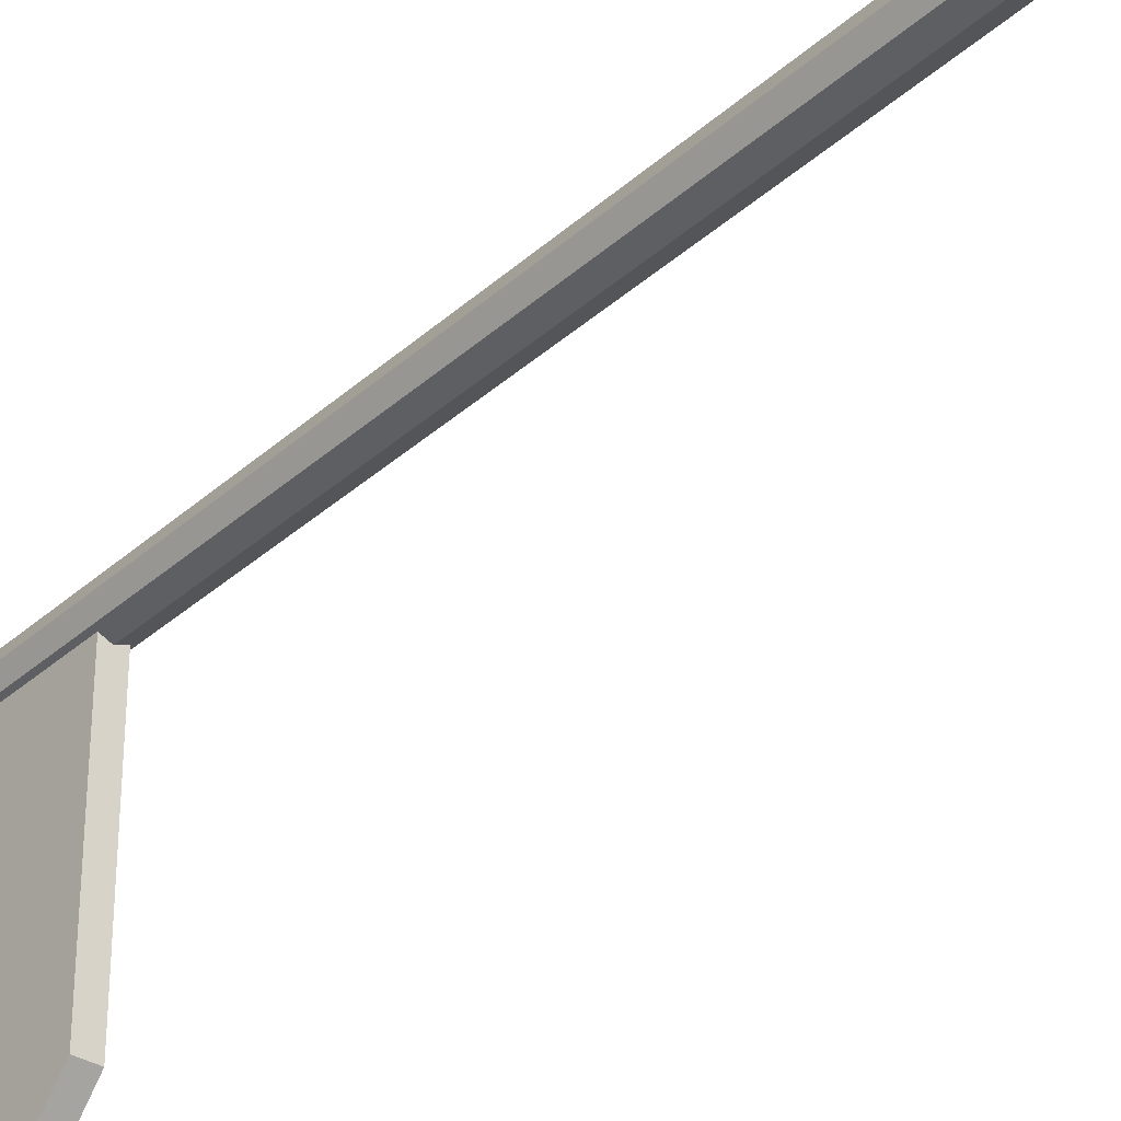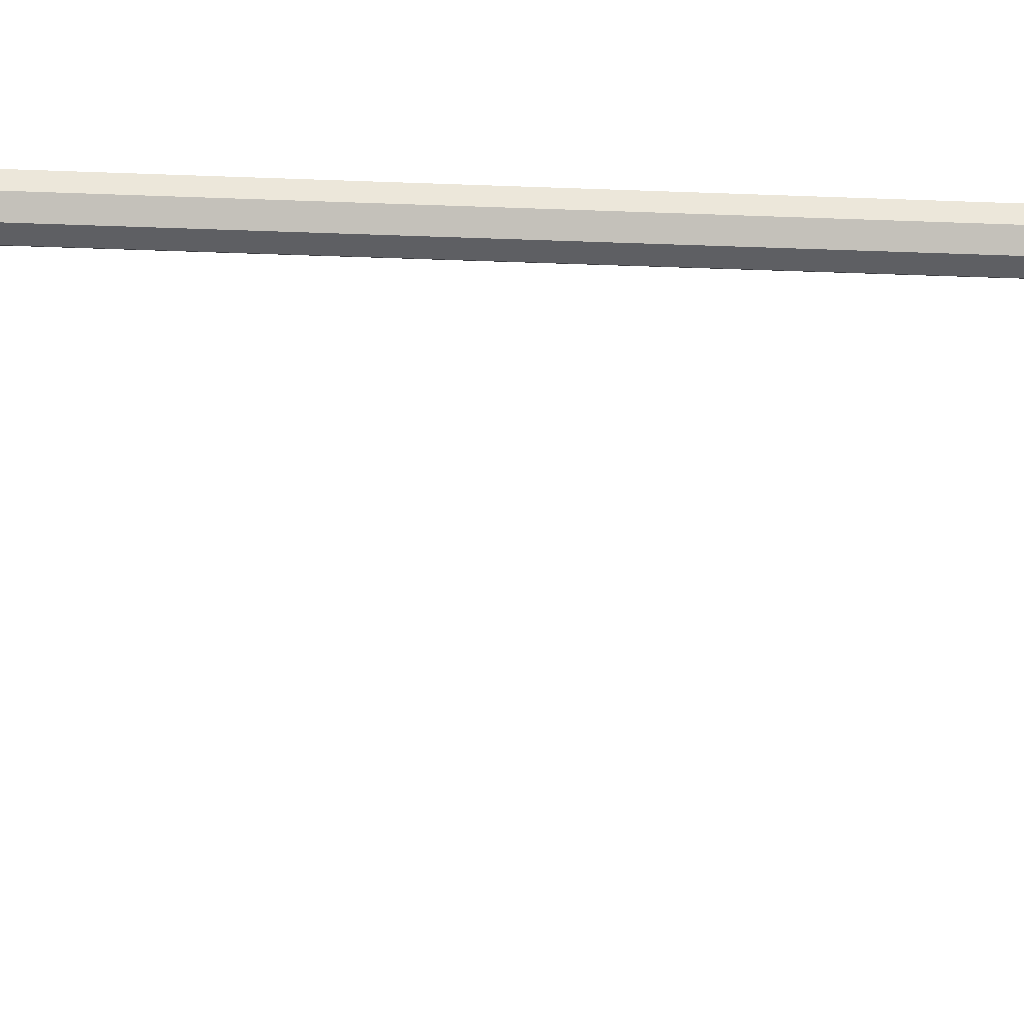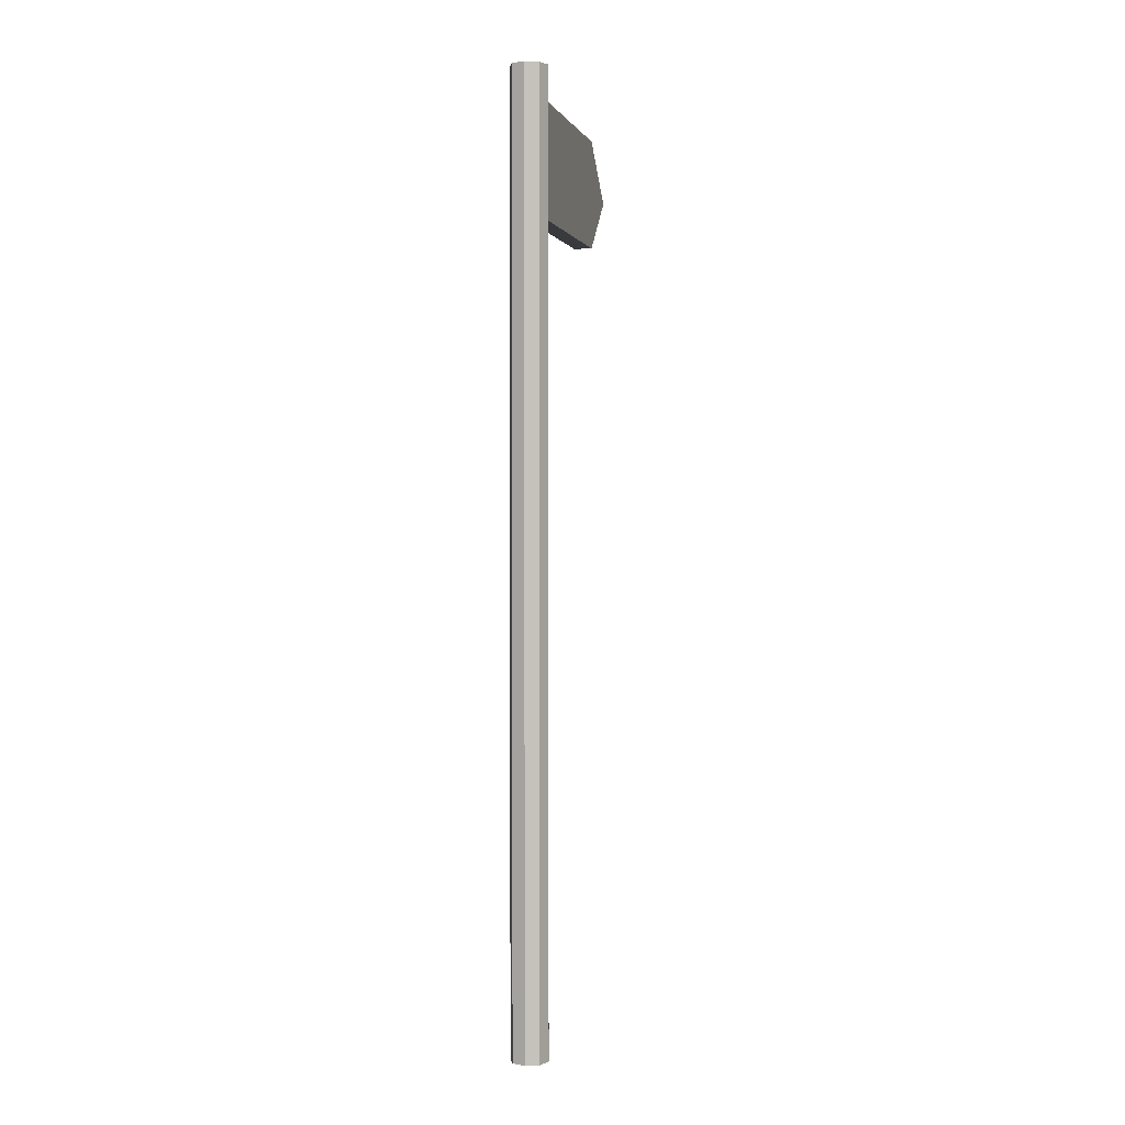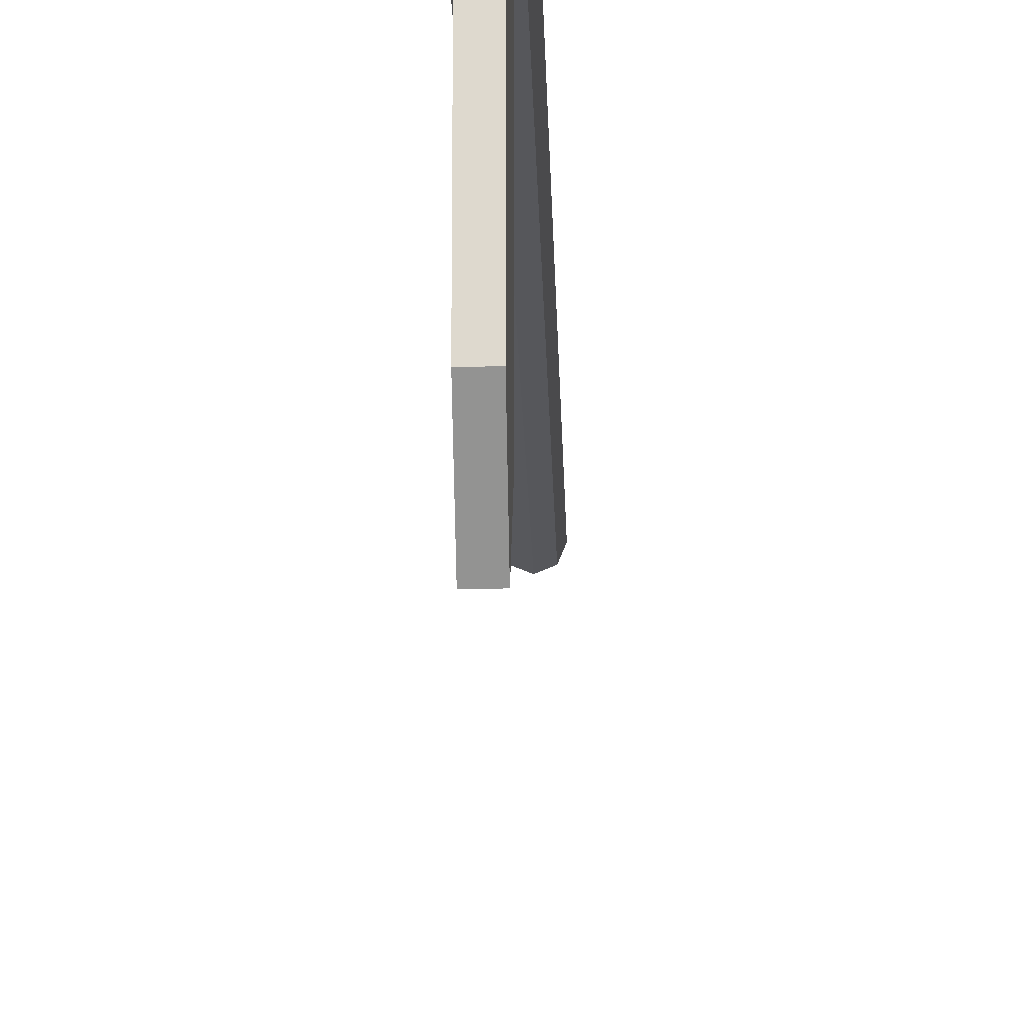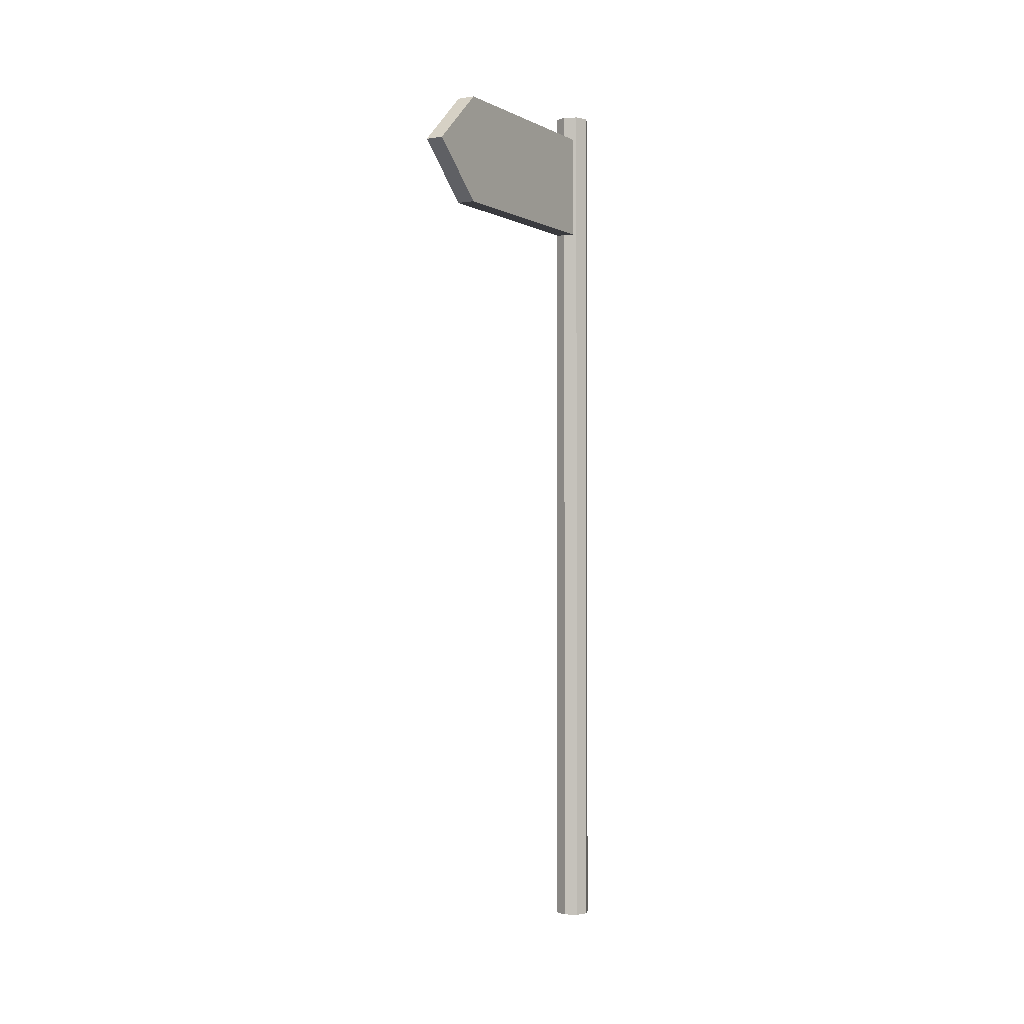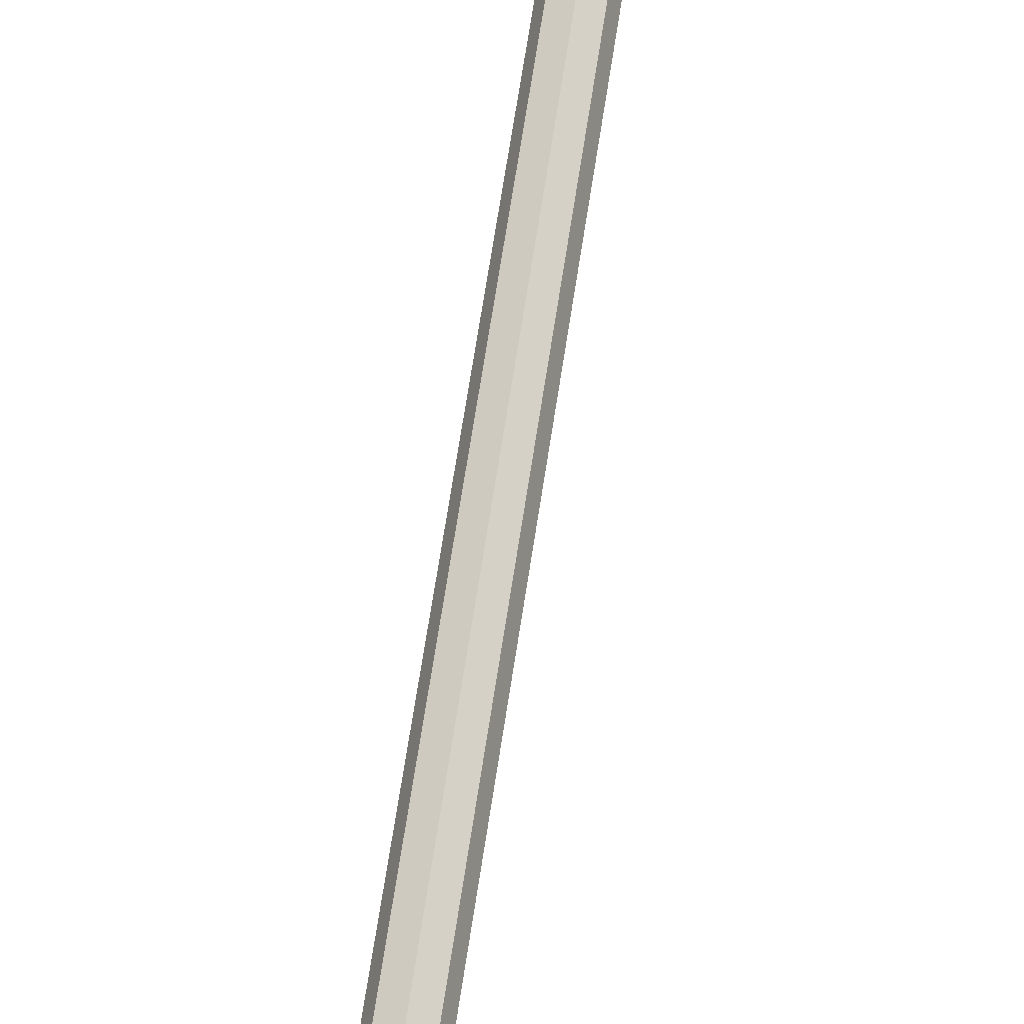
<metadata>
{"format":"obj","ext":"obj","renderer":"f3d","projection":"perspective","resolution":1024,"background":"white","views":[{"elev":-33.9,"azim":-39.7,"up":"+Z"},{"elev":-19.8,"azim":-94.7,"up":"+Z"},{"elev":1.7,"azim":12.8,"up":"+Y"},{"elev":-18.8,"azim":-178.5,"up":"+Z"},{"elev":-1.3,"azim":-149.7,"up":"+Y"},{"elev":70.3,"azim":-171.2,"up":"+Z"}]}
</metadata>
<code>
o NW_MISC_SIGN_01
v 0.02501 1.03 -0.4266
v 0.02501 1.18 0.3397
v -0.02499 0.8799 0.3397
v -0.02499 0.8799 -0.2603
v 0.02501 1.18 -0.2603
v 0.03537 1.25 0.4119
v 1e-05 -1.25 0.4266
v 0.03537 -1.25 0.3412
v 0.03537 1.25 0.3412
v -0.04999 -1.25 0.3766
v -0.03535 1.25 0.4119
v -0.03535 1.25 0.3412
v 0.02501 0.8799 -0.2603
v 0.02501 0.8799 0.3397
v -0.02499 1.03 -0.4266
v -0.02499 1.18 -0.2603
v -0.02499 1.18 0.3397
v 0.03537 -1.25 0.4119
v -0.03535 -1.25 0.3412
v 1e-05 1.25 0.4266
v 1e-05 1.25 0.3266
v -0.04999 1.25 0.3766
v -0.03535 -1.25 0.4119
v 1e-05 -1.25 0.3266
v 0.05001 1.25 0.3766
v 0.05001 -1.25 0.3766
f 3 17 4
f 14 5 2
f 4 17 16
f 14 13 5
f 5 13 1
f 15 4 16
f 18 26 25
f 24 19 12
f 25 6 18
f 11 22 10
f 23 7 20
f 6 25 20
f 6 20 7
f 12 21 24
f 21 22 20
f 3 4 13
f 13 4 15
f 13 14 3
f 15 1 13
f 15 5 1
f 2 5 16
f 5 15 16
f 16 17 2
f 7 18 6
f 19 10 22
f 20 11 23
f 22 11 20
f 21 9 8
f 25 21 20
f 22 12 19
f 21 12 22
f 10 23 11
f 8 24 21
f 9 25 26
f 25 9 21
f 26 8 9

</code>
